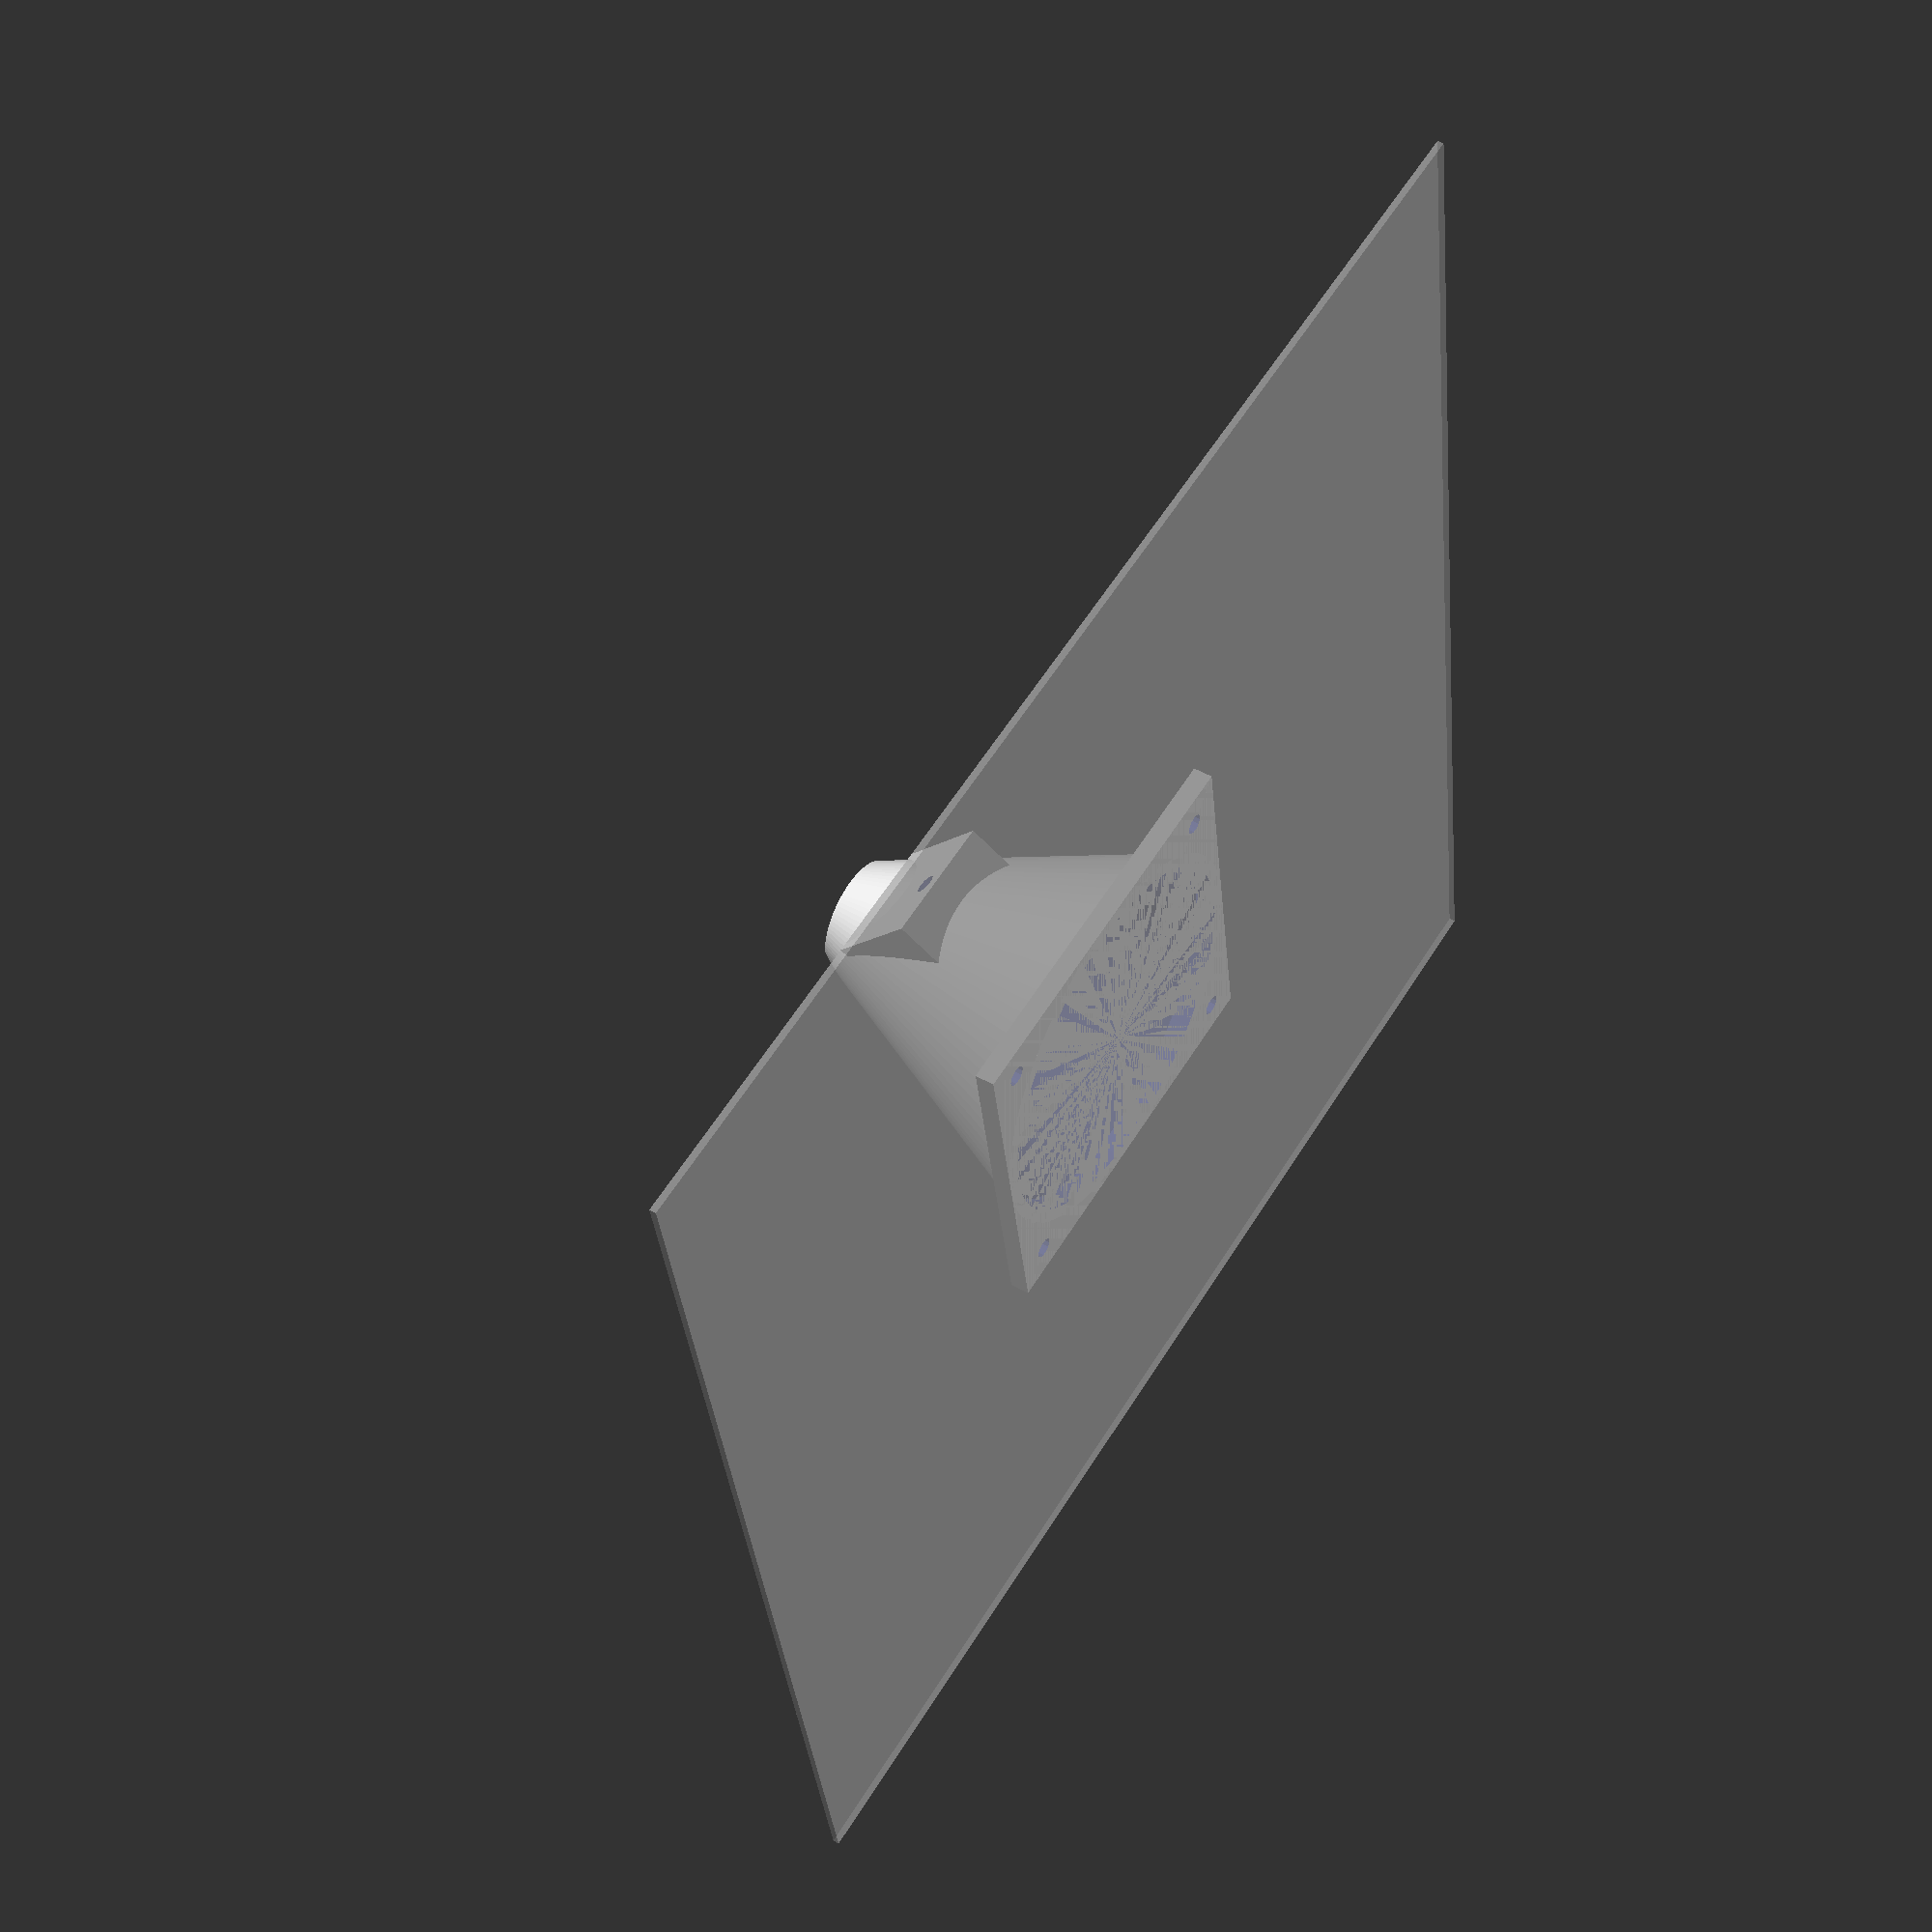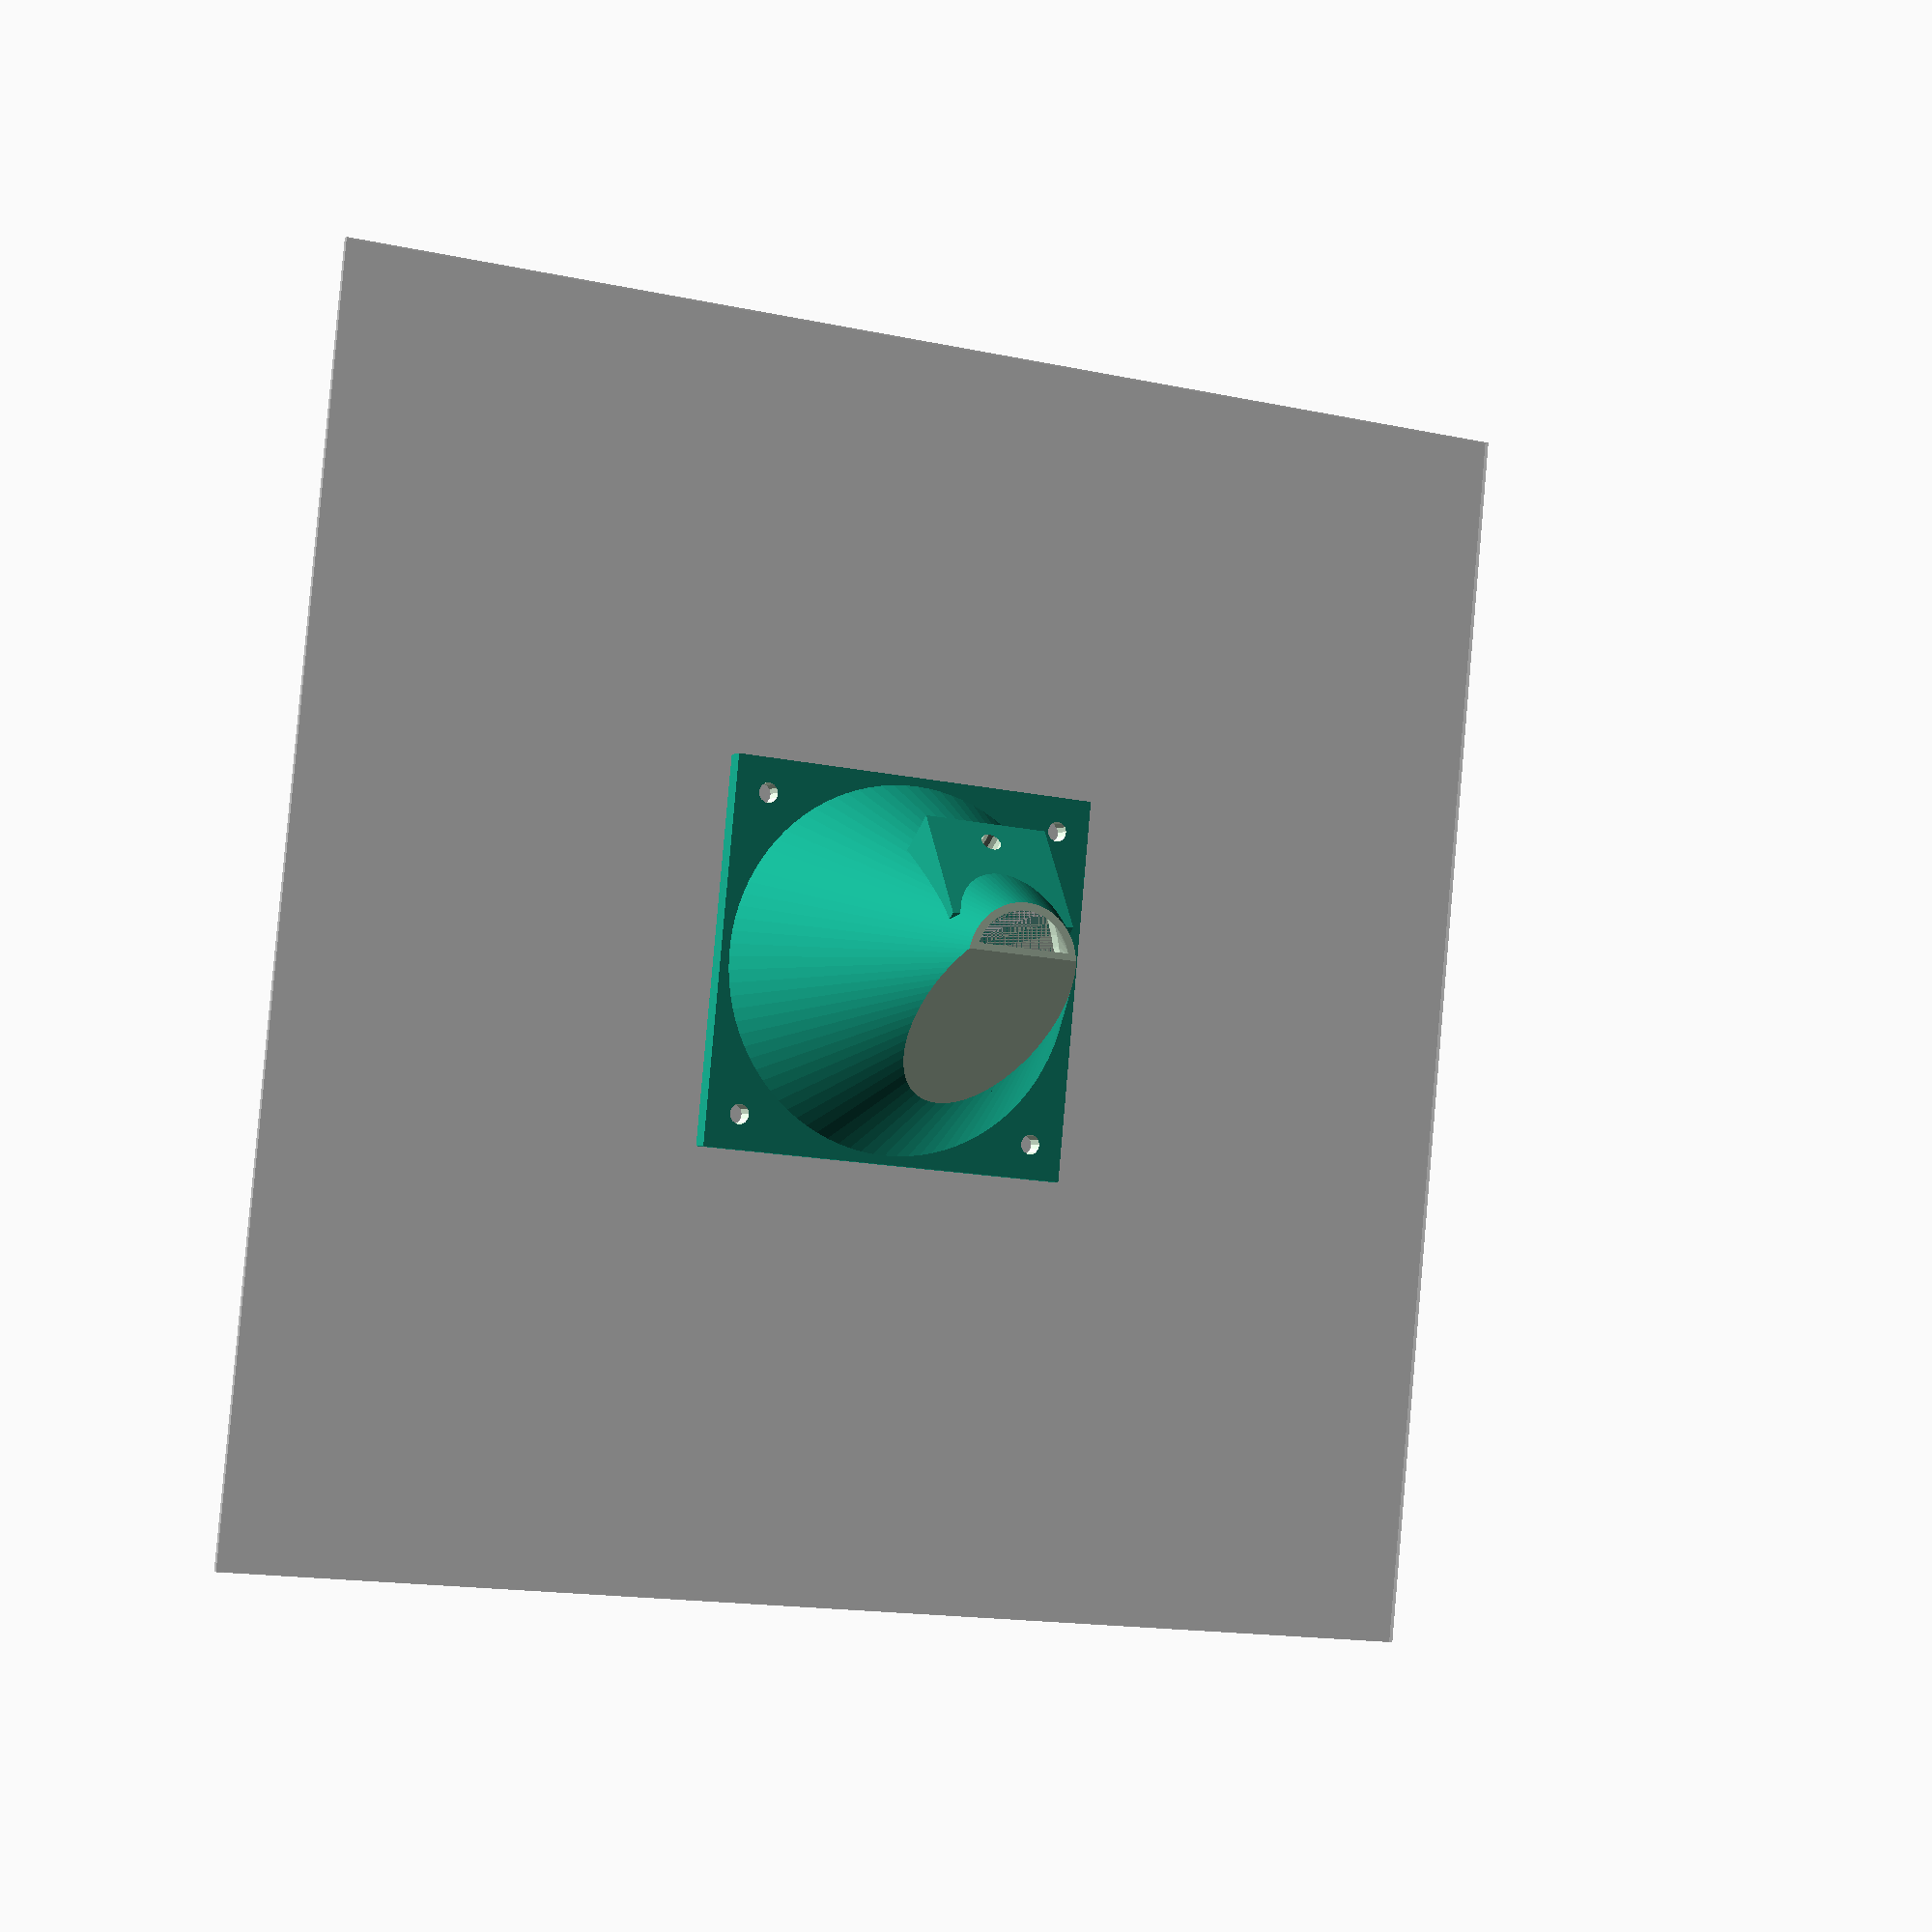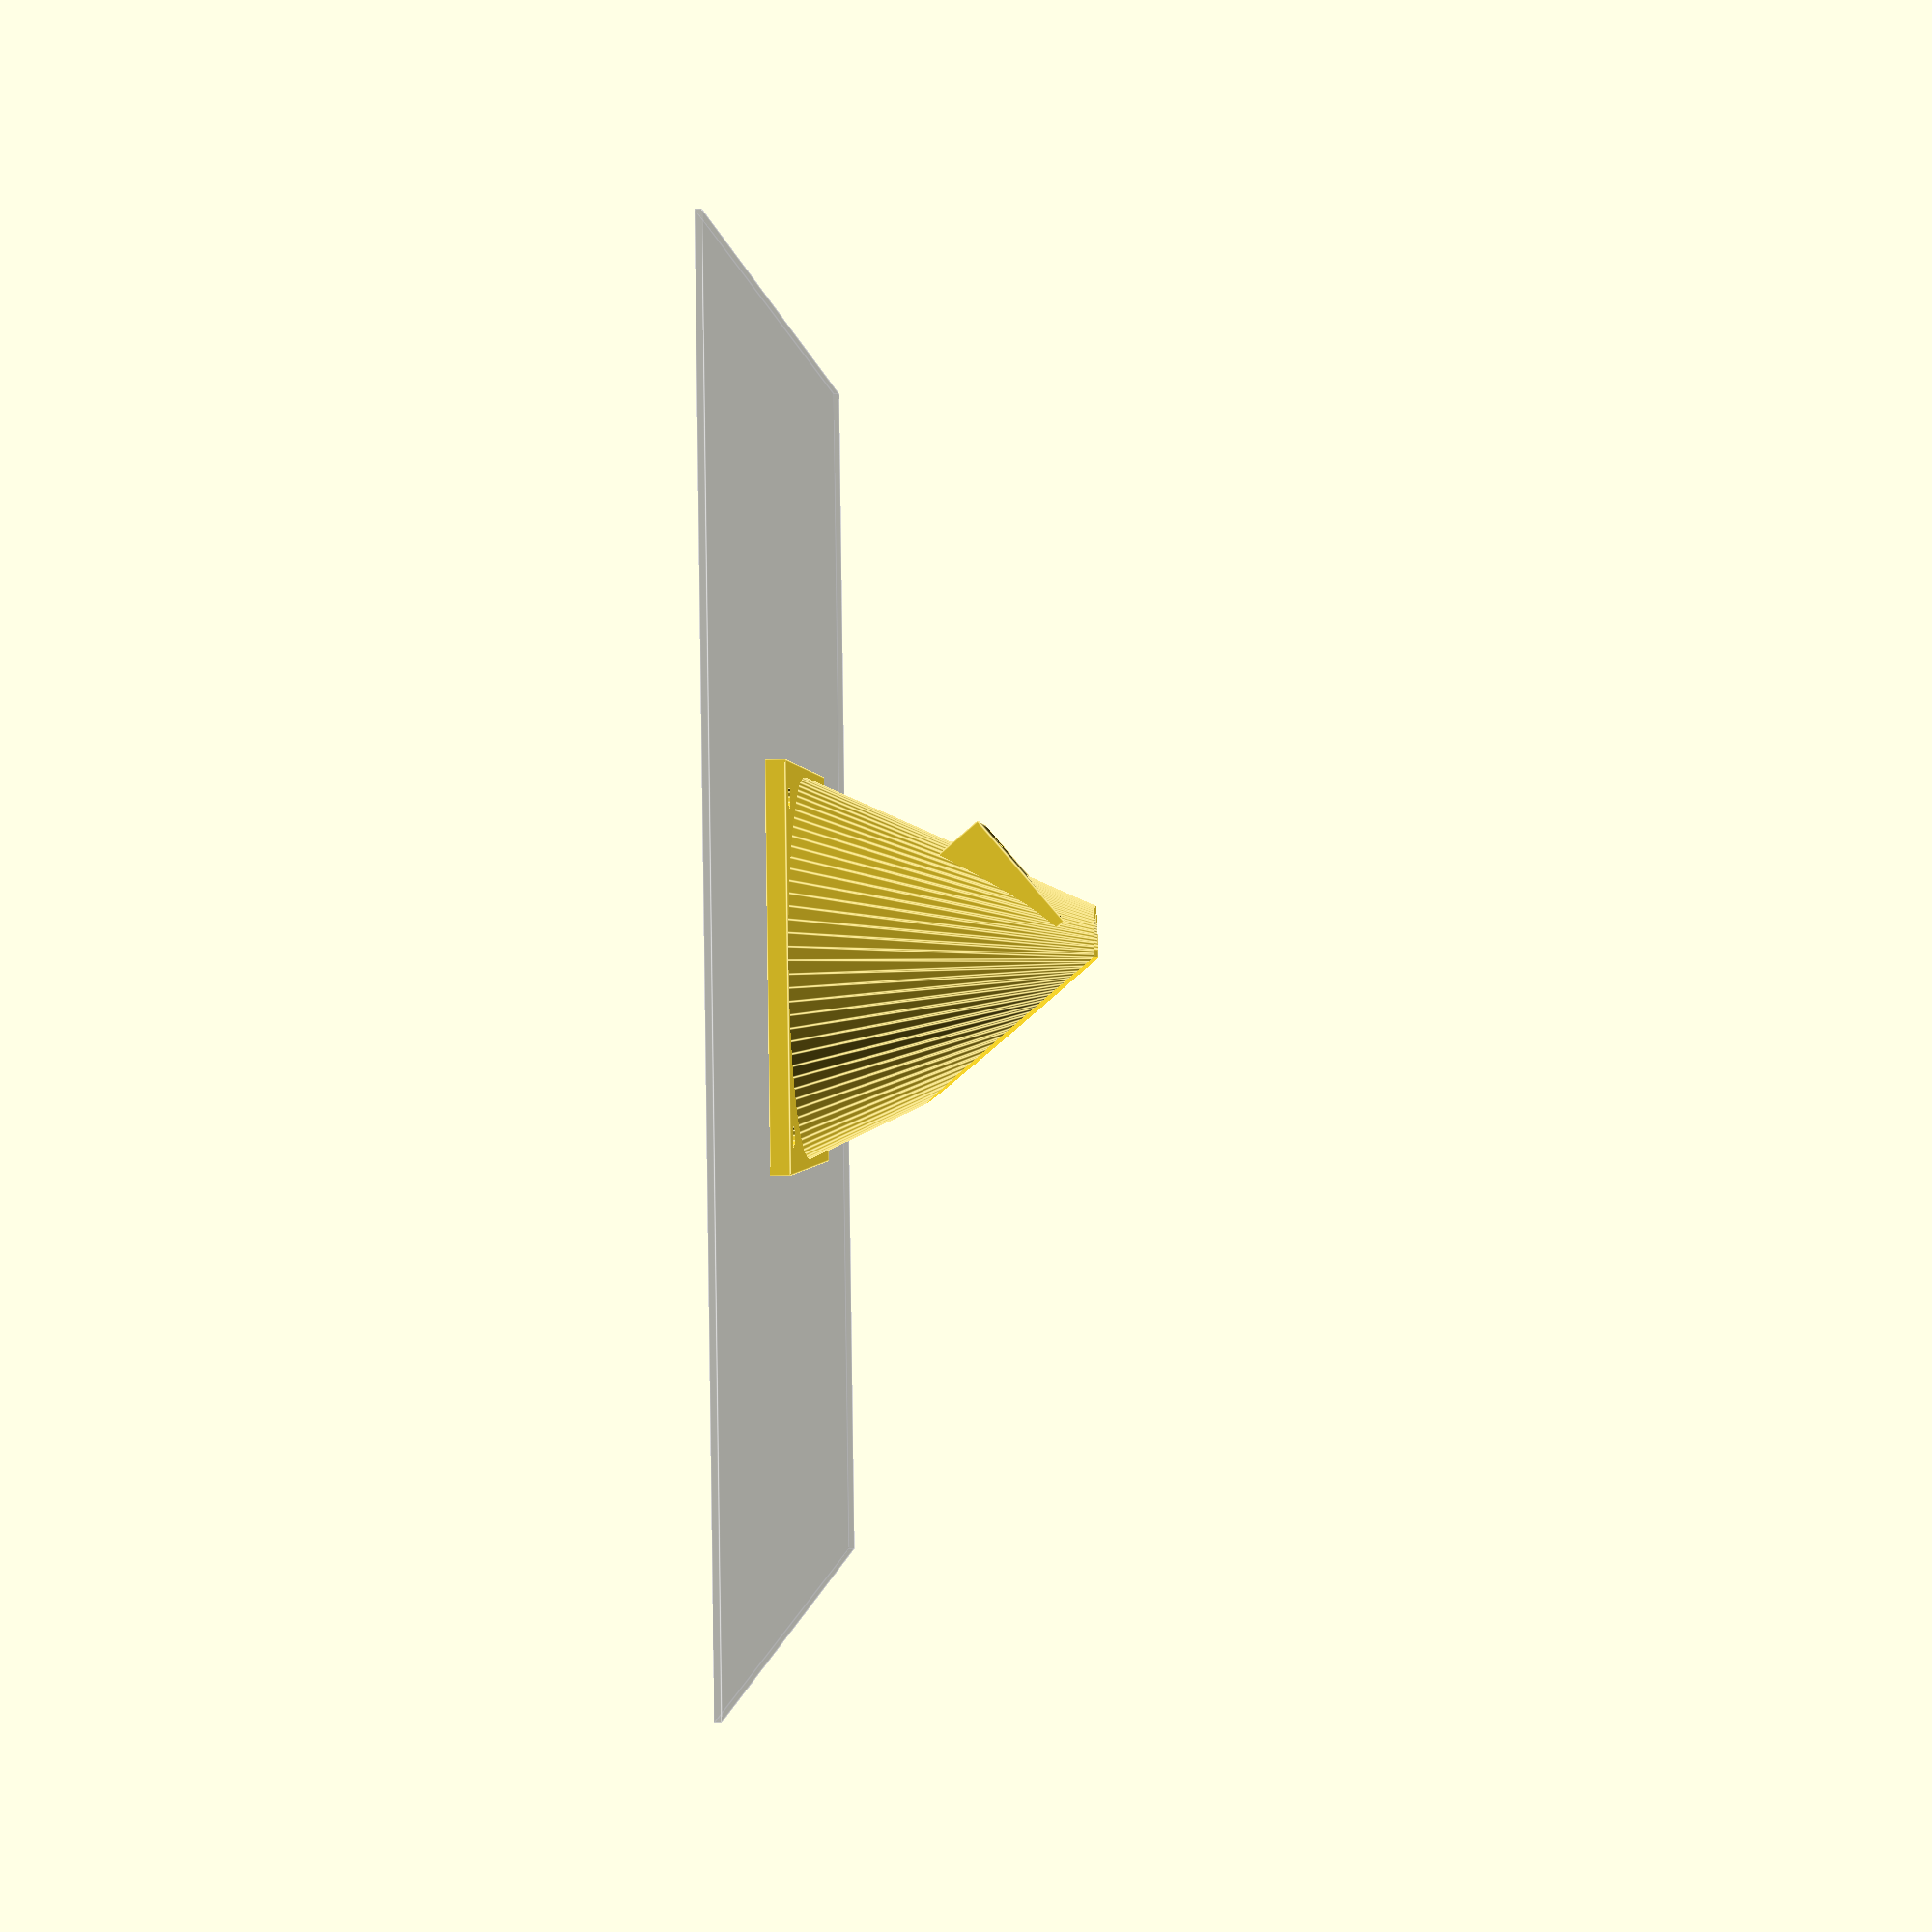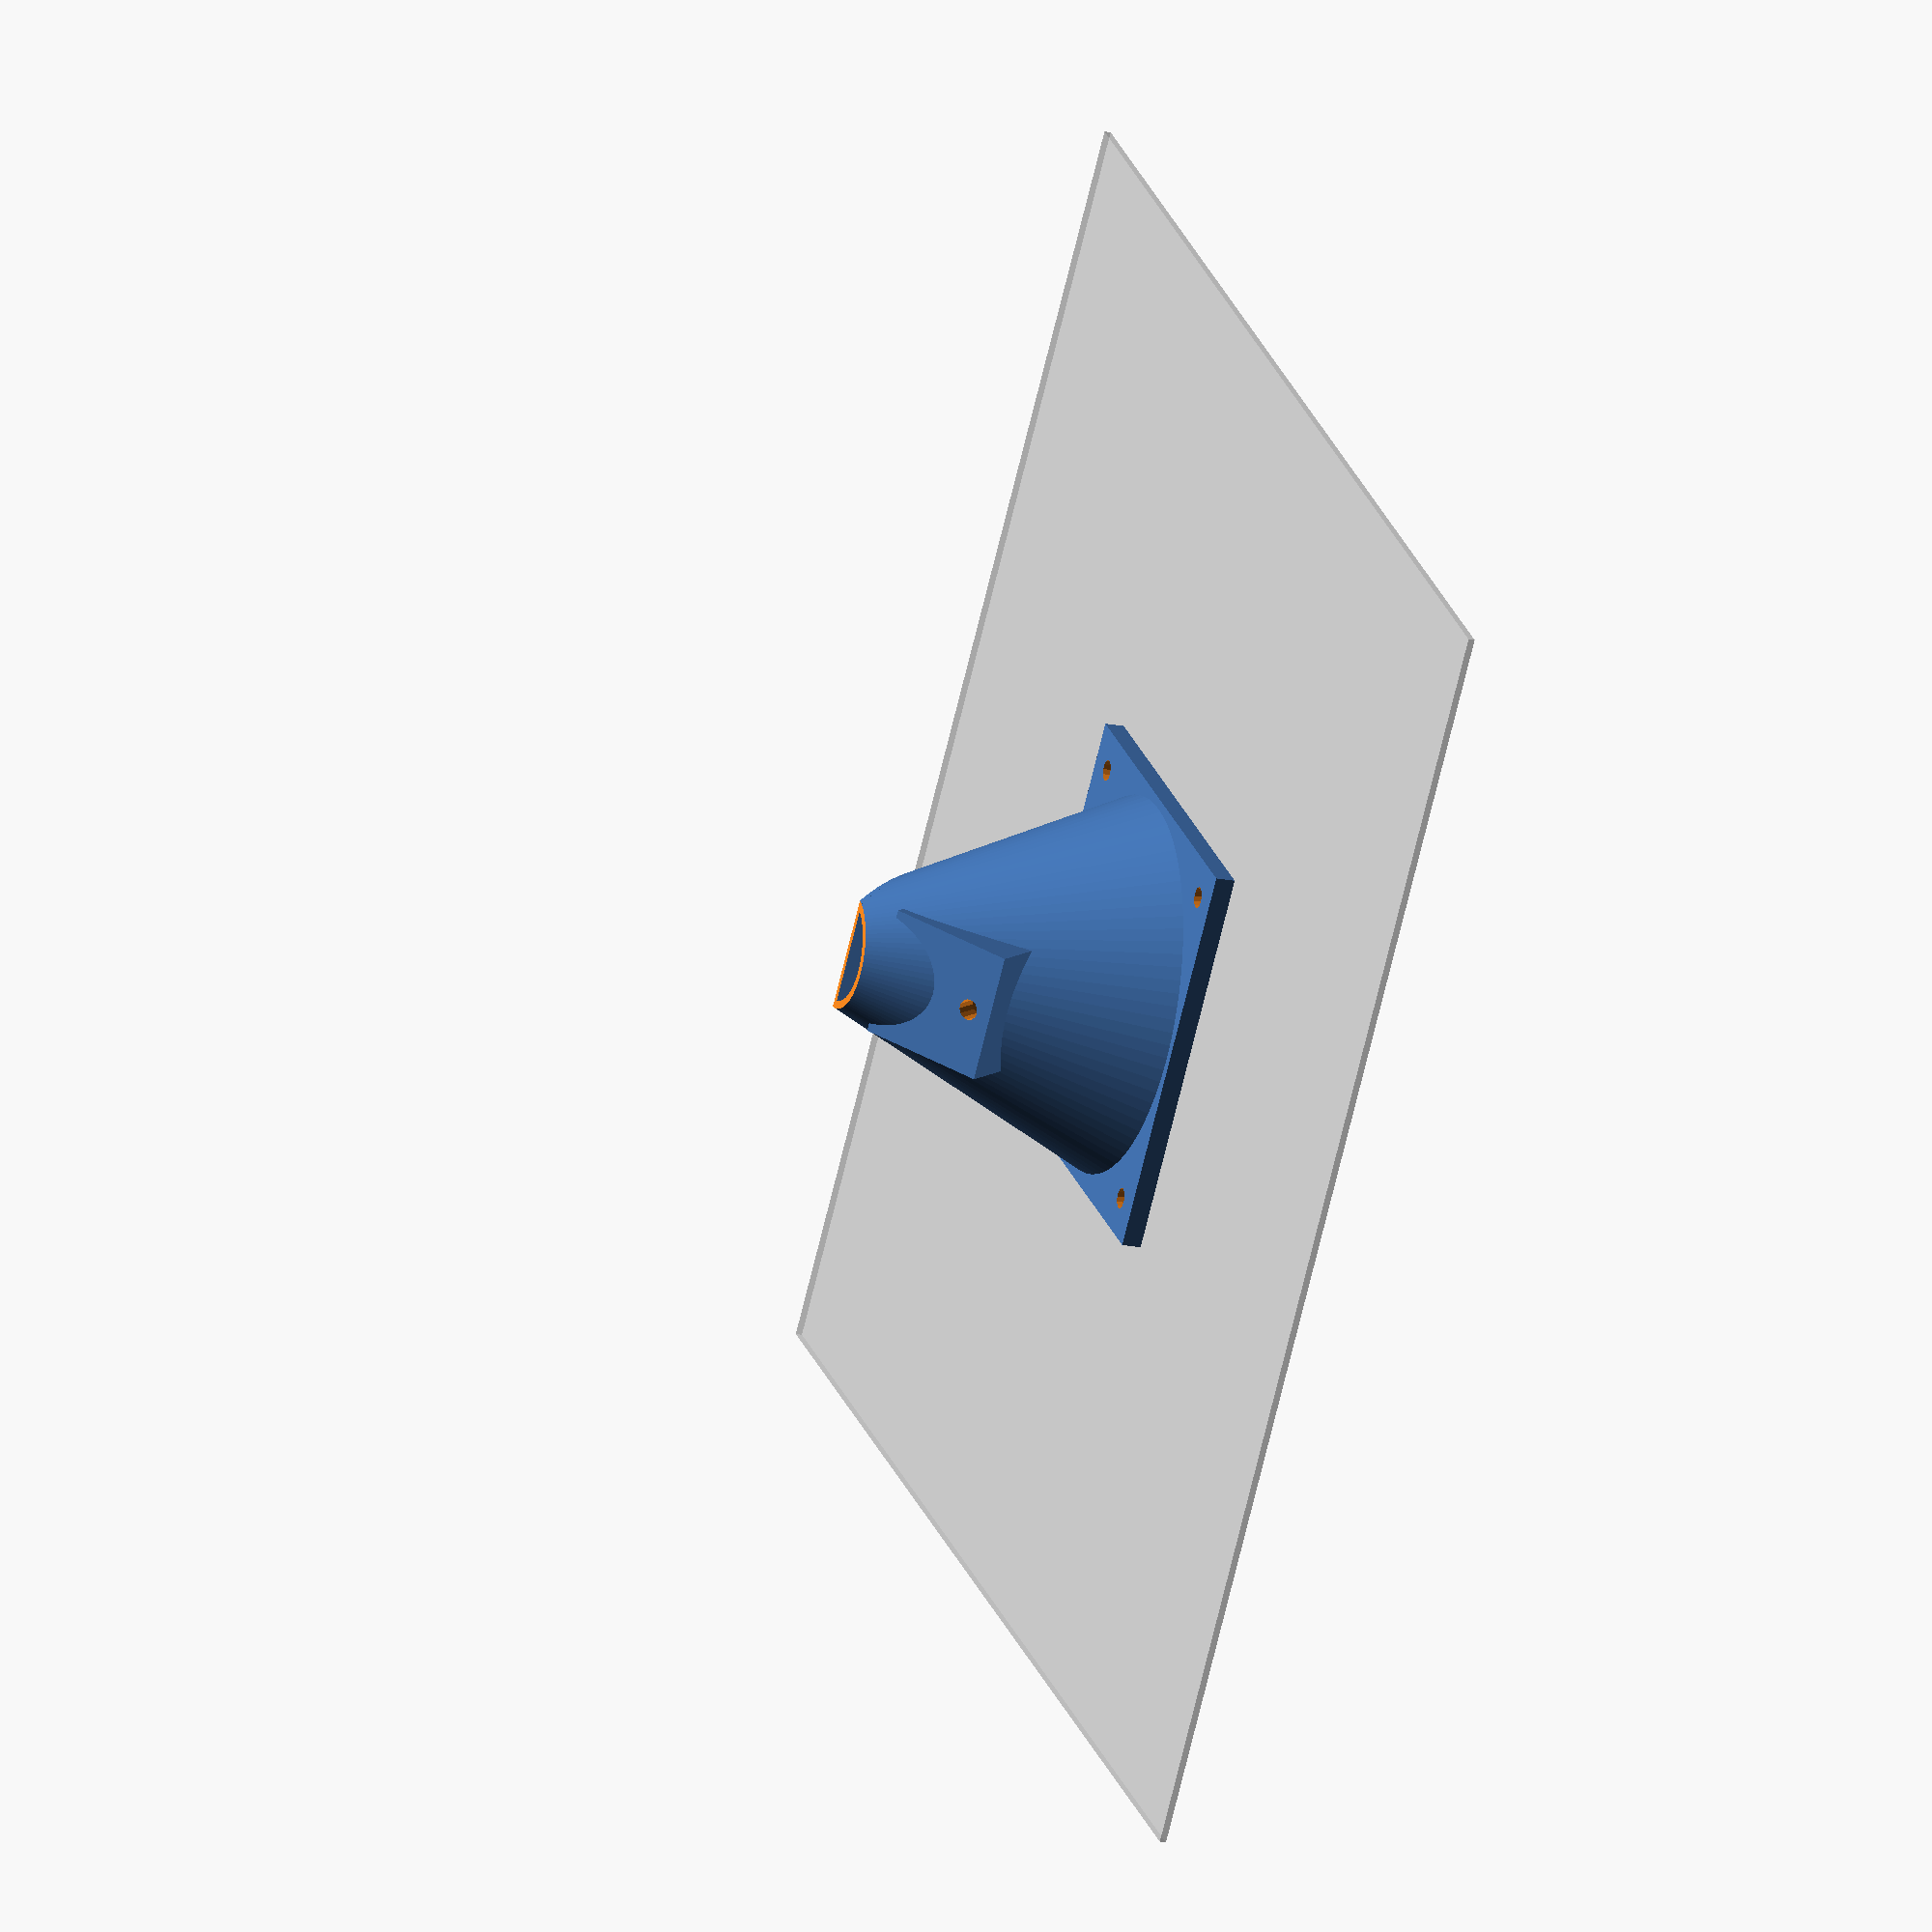
<openscad>
$fs=0.8; // def 1, 0.2 is high res
$fa=4;//def 12, 3 is very nice
%translate([0,0,-0.5])cube([200,200,1],center=true); //build platform

h = 50;
fan = 56.7;  //60mm = 56.7
hollow_scale = 0.93;
fan_rad = (fan / hollow_scale) / 2;
nozzle_rad = 15 / 2;
wall = 1.5;

module cone() {
	difference() {
		cylinder(h,fan_rad,nozzle_rad);
		translate([-fan_rad-5,-fan_rad,19]) rotate([0,40,0]) cube([10,fan_rad*2, h]);			}
}

module mount() {
	difference() {
		cube([20,30,10]);
	}
}

module fan_screw_holes(centres = 50) {
	for(xp = [0:1]) { //4 x screw holes
		for(yp = [0:1]) { 
			translate([(centres/2) - (xp*centres), (centres/2) - (yp*centres),-.1]) cylinder(4,1.6,1.6);
		}
	}
}

//translate([0,0,29.5])
//rotate([0,-130,0]) {

difference() {
	union() {
		cone();
		translate([0,0,1.5]) cube([fan_rad*2,fan_rad*2,3],true); //base 
		translate([0,-10,35]) rotate([0,40,0]) cube([20,20,10]); //mount block
	}
	translate([0,0,2]) scale([hollow_scale,hollow_scale,hollow_scale]) cone(); //inner hollow cone
	translate([0,0,h-.5]) cube([20,20, 5], true); //crop top of cone
	cylinder(3,fan_rad*hollow_scale,fan_rad*hollow_scale); //open bottom of cone
	fan_screw_holes();
	
	translate([0,0,10]) rotate([0,40,0]) cylinder(30,1.6,1.6);
}

//}


</openscad>
<views>
elev=311.3 azim=279.8 roll=122.6 proj=p view=solid
elev=1.9 azim=275.5 roll=335.0 proj=p view=solid
elev=191.9 azim=78.4 roll=266.2 proj=p view=edges
elev=18.6 azim=40.3 roll=68.7 proj=o view=solid
</views>
